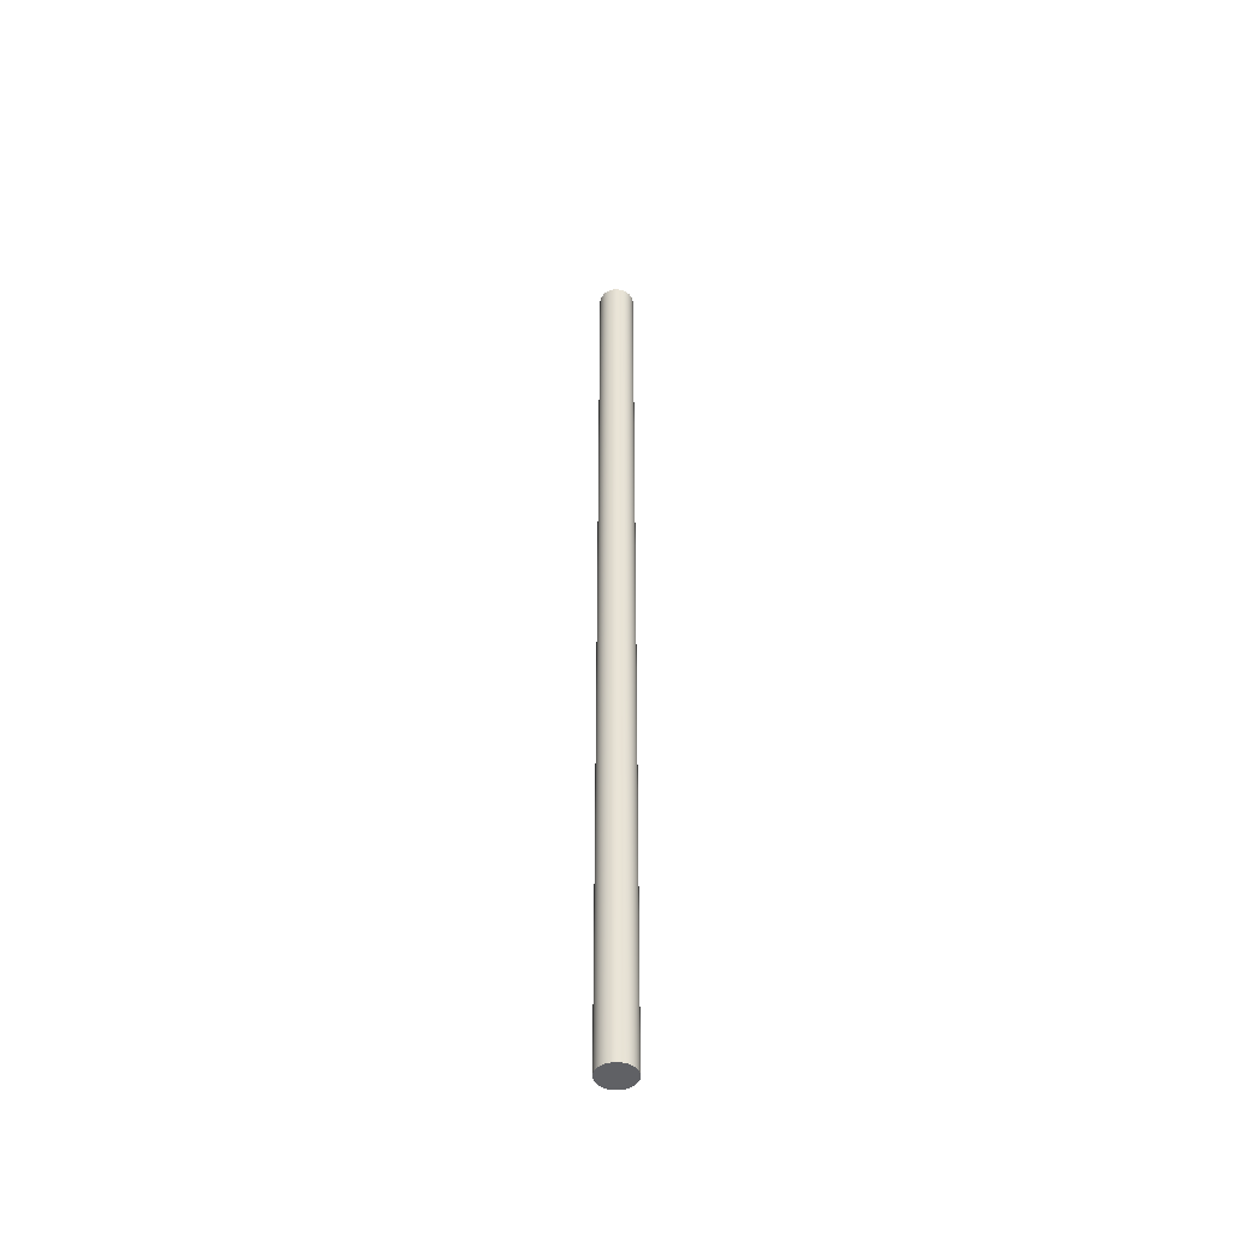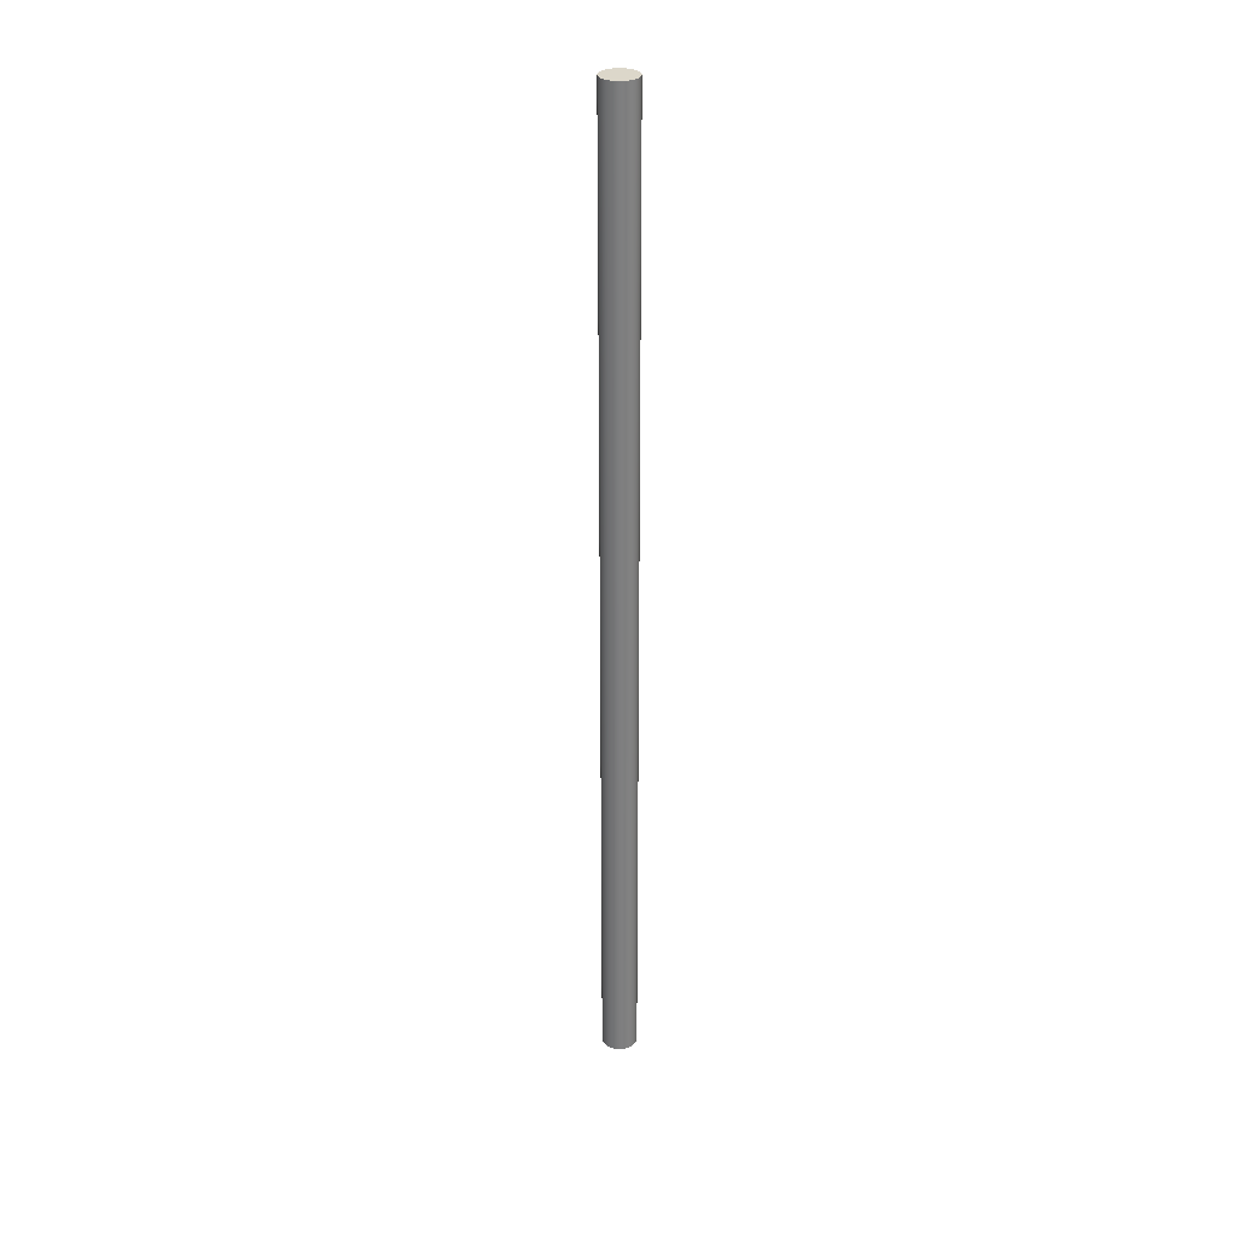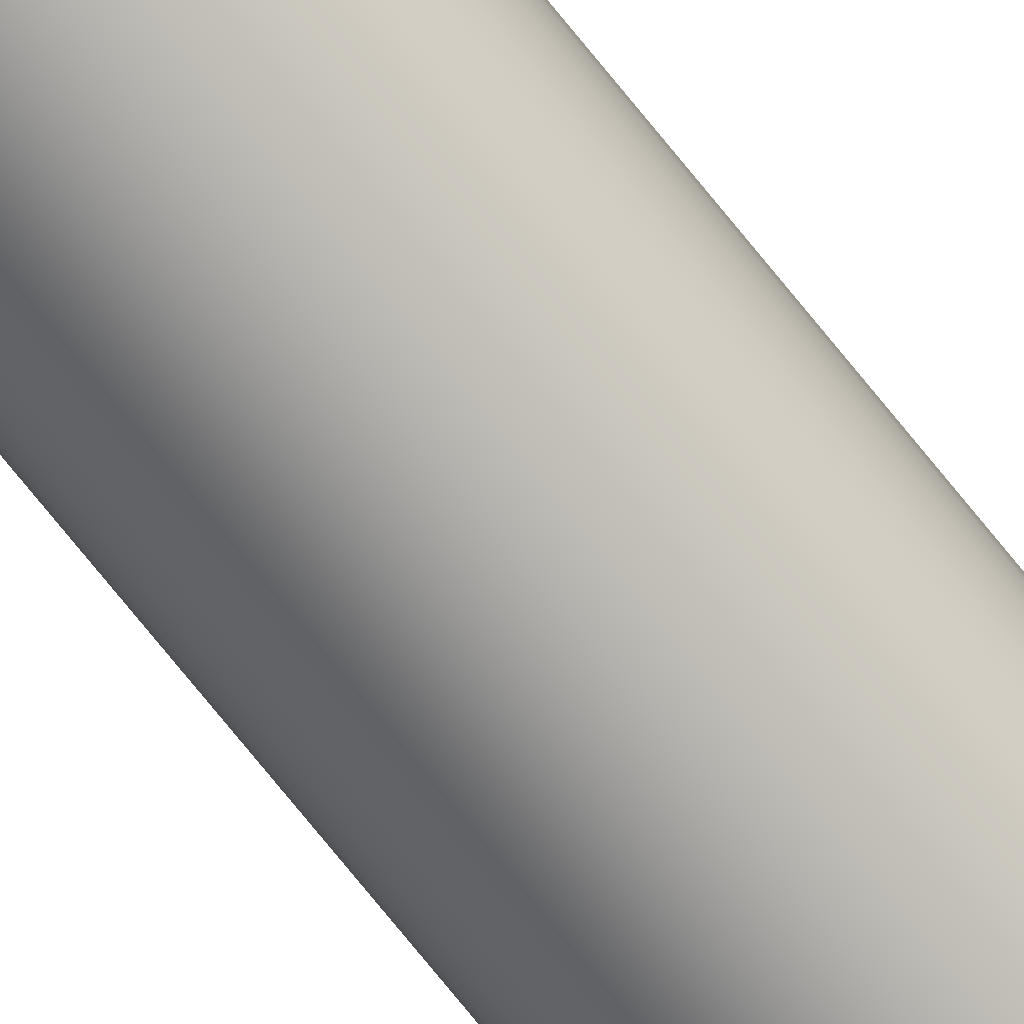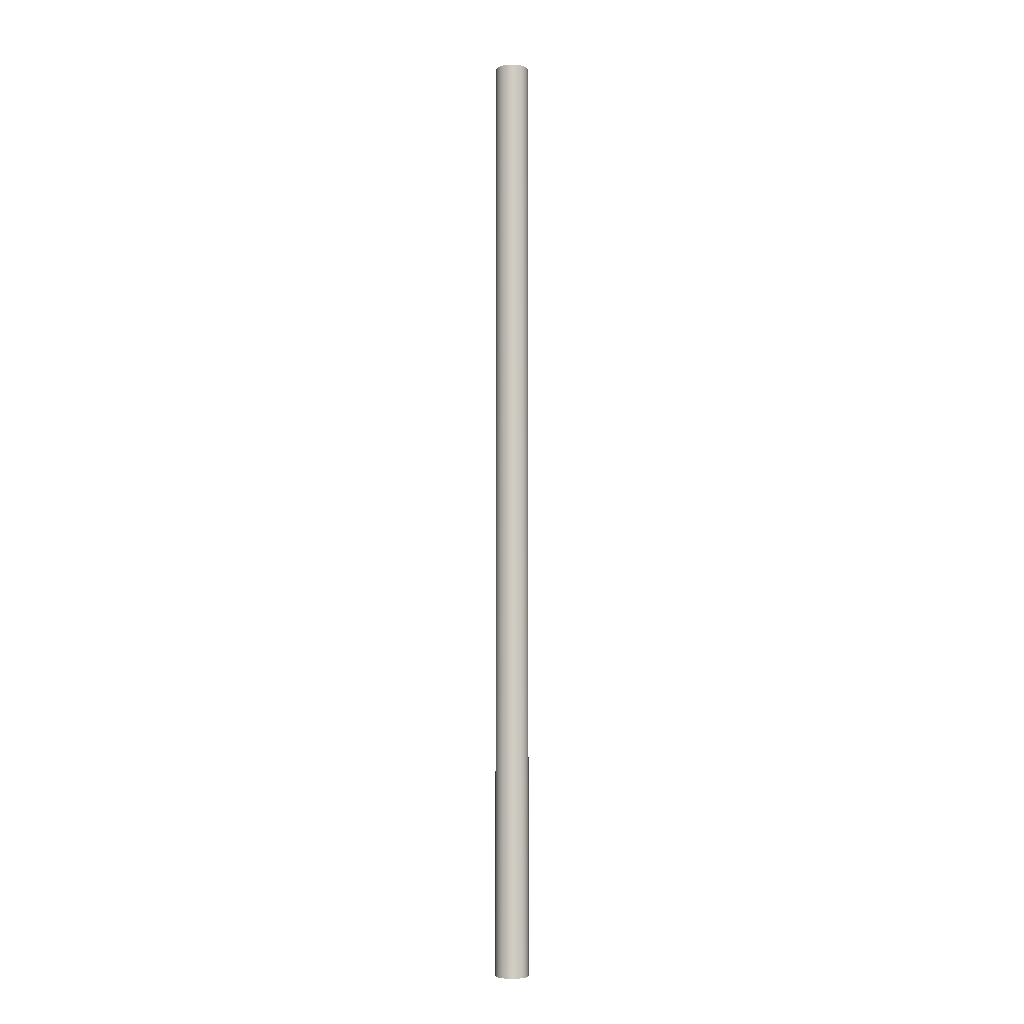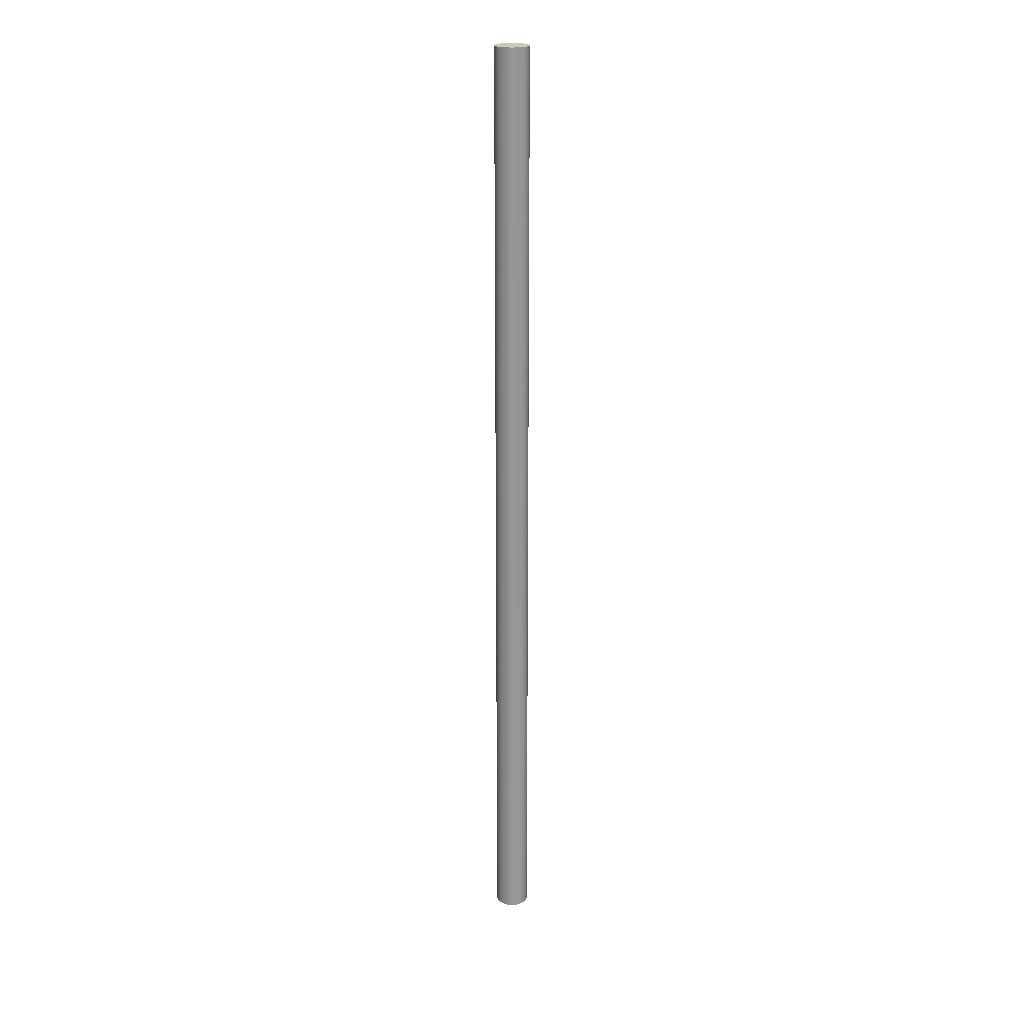
<metadata>
{"format":"obj","ext":"obj","renderer":"f3d","projection":"perspective","resolution":1024,"background":"white","views":[{"elev":-47.1,"azim":166.8,"up":"+Y"},{"elev":30.7,"azim":-63.8,"up":"+Y"},{"elev":-73.9,"azim":38.8,"up":"+Z"},{"elev":-5.4,"azim":103.5,"up":"+Y"},{"elev":22.0,"azim":-49.9,"up":"+Y"}]}
</metadata>
<code>
v  0.0272 0.0025 0
v  0.0272 1.522 0
v  0.0267 1.522 0.0053
v  0.0267 0.0025 0.0053
v  0.0251 1.522 0.0104
v  0.0251 0.0025 0.0104
v  0.0226 1.522 0.0151
v  0.0226 0.0025 0.0151
v  0.0192 1.522 0.0192
v  0.0192 0.0025 0.0192
v  0.0151 1.522 0.0226
v  0.0151 0.0025 0.0226
v  0.0104 1.522 0.0251
v  0.0104 0.0025 0.0251
v  0.0053 1.522 0.0267
v  0.0053 0.0025 0.0267
v  -0 1.522 0.0272
v  -0 0.0025 0.0272
v  -0.0053 1.522 0.0267
v  -0.0053 0.0025 0.0267
v  -0.0104 1.522 0.0251
v  -0.0104 0.0025 0.0251
v  -0.0151 1.522 0.0226
v  -0.0151 0.0025 0.0226
v  -0.0192 1.522 0.0192
v  -0.0192 0.0025 0.0192
v  -0.0226 1.522 0.0151
v  -0.0226 0.0025 0.0151
v  -0.0251 1.522 0.0104
v  -0.0251 0.0025 0.0104
v  -0.0267 1.522 0.0053
v  -0.0267 0.0025 0.0053
v  -0.0272 1.522 -0
v  -0.0272 0.0025 -0
v  -0.0267 1.522 -0.0053
v  -0.0267 0.0025 -0.0053
v  -0.0251 1.522 -0.0104
v  -0.0251 0.0025 -0.0104
v  -0.0226 1.522 -0.0151
v  -0.0226 0.0025 -0.0151
v  -0.0192 1.522 -0.0192
v  -0.0192 0.0025 -0.0192
v  -0.0151 1.522 -0.0226
v  -0.0151 0.0025 -0.0226
v  -0.0104 1.522 -0.0251
v  -0.0104 0.0025 -0.0251
v  -0.0053 1.522 -0.0267
v  -0.0053 0.0025 -0.0267
v  0 1.522 -0.0272
v  0 0.0025 -0.0272
v  0.0053 1.522 -0.0267
v  0.0053 0.0025 -0.0267
v  0.0104 1.522 -0.0251
v  0.0104 0.0025 -0.0251
v  0.0151 1.522 -0.0226
v  0.0151 0.0025 -0.0226
v  0.0192 1.522 -0.0192
v  0.0192 0.0025 -0.0192
v  0.0226 1.522 -0.0151
v  0.0226 0.0025 -0.0151
v  0.0251 1.522 -0.0104
v  0.0251 0.0025 -0.0104
v  0.0267 1.522 -0.0053
v  0.0267 0.0025 -0.0053
o Cylinder_001
g Cylinder_001
f 1 2 3
f 3 4 1
f 4 3 5
f 5 6 4
f 6 5 7
f 7 8 6
f 8 7 9
f 9 10 8
f 10 9 11
f 11 12 10
f 12 11 13
f 13 14 12
f 14 13 15
f 15 16 14
f 16 15 17
f 17 18 16
f 18 17 19
f 19 20 18
f 20 19 21
f 21 22 20
f 22 21 23
f 23 24 22
f 24 23 25
f 25 26 24
f 26 25 27
f 27 28 26
f 28 27 29
f 29 30 28
f 30 29 31
f 31 32 30
f 32 31 33
f 33 34 32
f 34 33 35
f 35 36 34
f 36 35 37
f 37 38 36
f 38 37 39
f 39 40 38
f 40 39 41
f 41 42 40
f 42 41 43
f 43 44 42
f 44 43 45
f 45 46 44
f 46 45 47
f 47 48 46
f 48 47 49
f 49 50 48
f 50 49 51
f 51 52 50
f 52 51 53
f 53 54 52
f 54 53 55
f 55 56 54
f 56 55 57
f 57 58 56
f 58 57 59
f 59 60 58
f 60 59 61
f 61 62 60
f 3 2 63
f 3 63 61
f 3 61 59
f 3 59 57
f 3 57 55
f 3 55 53
f 3 53 51
f 3 51 49
f 3 49 47
f 3 47 45
f 3 45 43
f 3 43 41
f 3 41 39
f 3 39 37
f 3 37 35
f 3 35 33
f 3 33 31
f 3 31 29
f 3 29 27
f 3 27 25
f 3 25 23
f 3 23 21
f 3 21 19
f 3 19 17
f 3 17 15
f 3 15 13
f 3 13 11
f 3 11 9
f 3 9 7
f 3 7 5
f 62 61 63
f 63 64 62
f 64 63 2
f 2 1 64
f 1 4 6
f 1 6 8
f 1 8 10
f 1 10 12
f 1 12 14
f 1 14 16
f 1 16 18
f 1 18 20
f 1 20 22
f 1 22 24
f 1 24 26
f 1 26 28
f 1 28 30
f 1 30 32
f 1 32 34
f 1 34 36
f 1 36 38
f 1 38 40
f 1 40 42
f 1 42 44
f 1 44 46
f 1 46 48
f 1 48 50
f 1 50 52
f 1 52 54
f 1 54 56
f 1 56 58
f 1 58 60
f 1 60 62
f 1 62 64

</code>
